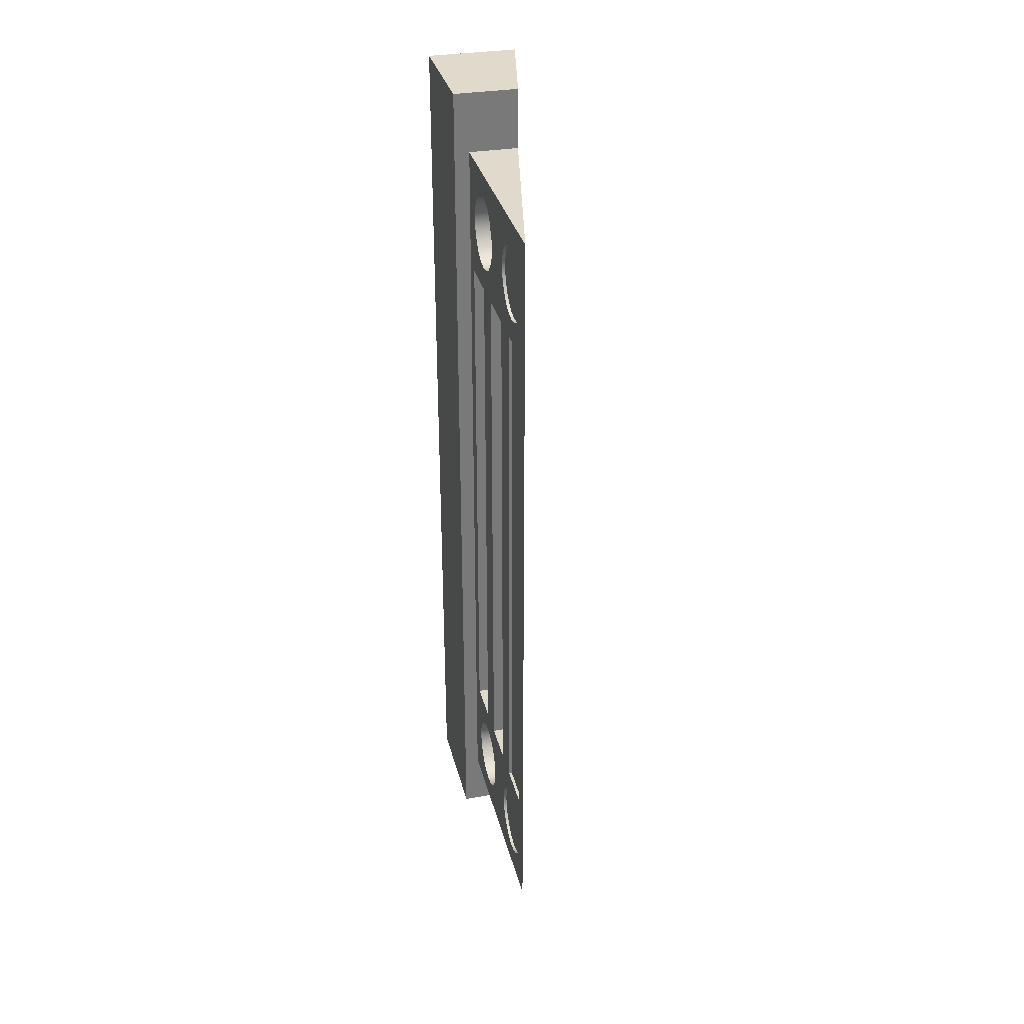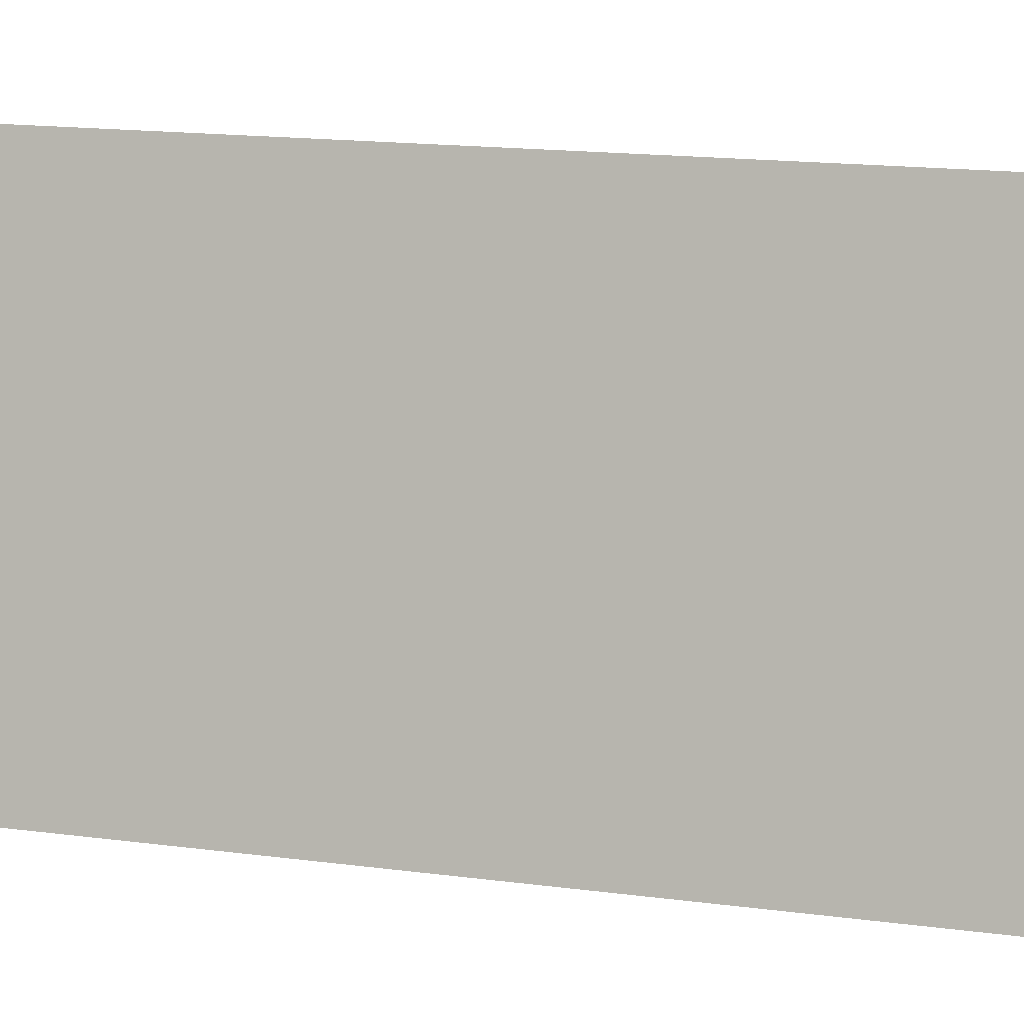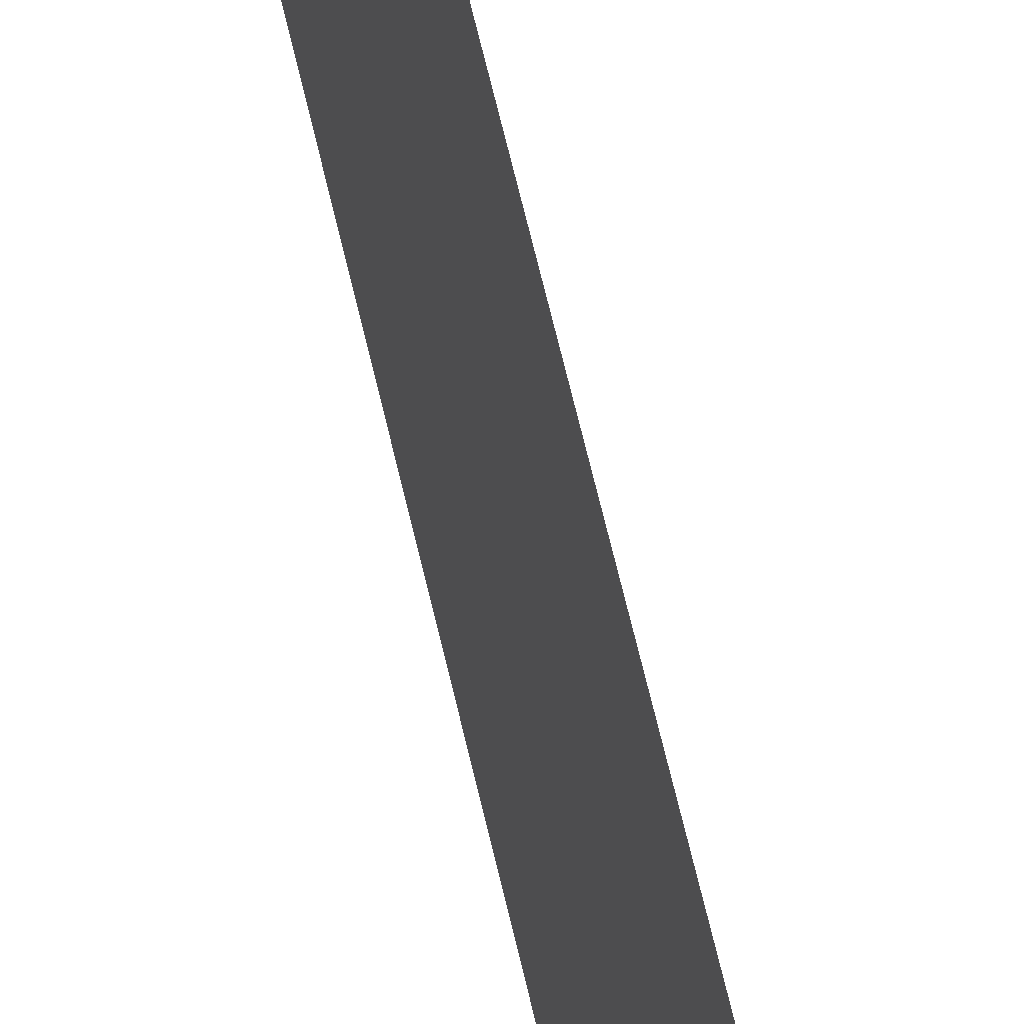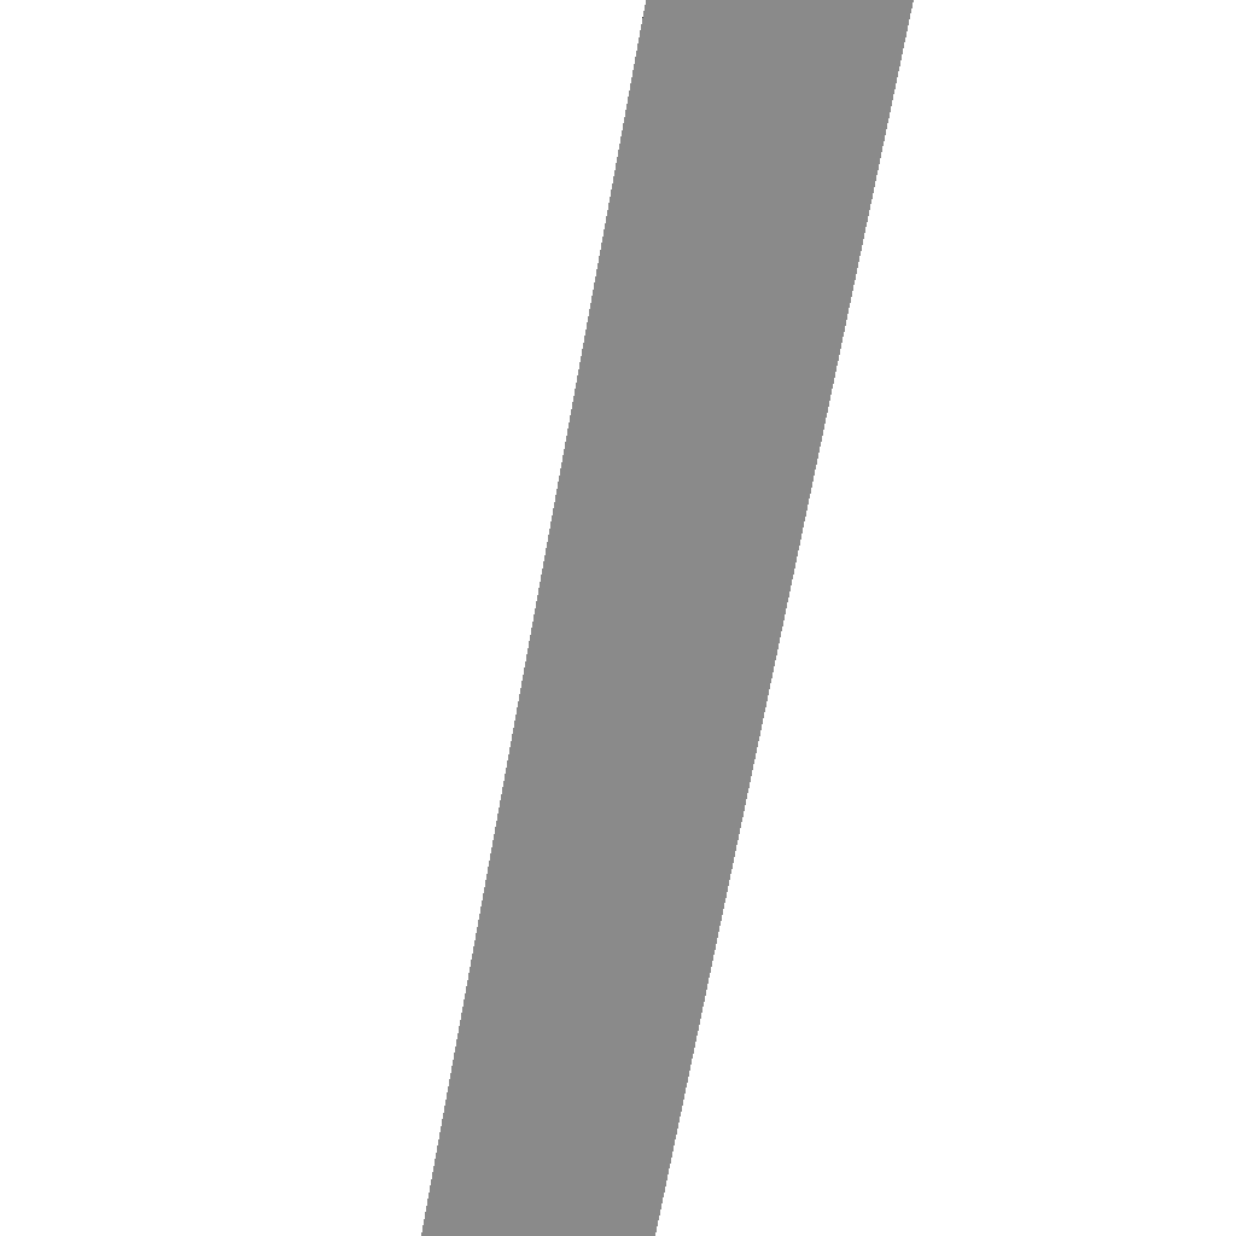
<metadata>
{"format":"obj","ext":"obj","renderer":"f3d","projection":"perspective","resolution":1024,"background":"white","views":[{"elev":32.5,"azim":166.5,"up":"+Z"},{"elev":13.9,"azim":-72.3,"up":"+Y"},{"elev":78.1,"azim":-14.0,"up":"+Y"},{"elev":-63.5,"azim":-9.7,"up":"+Y"}]}
</metadata>
<code>
v 1.524 7.012 15.24
v 1.524 6.06 15.24
v 1.524 6.06 3.81
v 1.524 7.012 3.81
v 1.27 4.472 3.807
v 1.27 5.425 3.813
v 1.27 5.425 15.24
v 1.27 4.472 15.24
v 1.587 3.837 3.81
v 1.587 3.837 15.24
v 1.27 3.837 15.24
v 1.27 3.837 3.81
v 1.27 3.81 3.334
v 1.27 4.055 3.295
v 1.27 4.277 3.182
v 1.27 4.452 3.007
v 1.27 4.565 2.785
v 1.27 4.604 2.54
v 1.27 4.565 2.295
v 1.27 4.452 2.073
v 1.27 4.277 1.898
v 1.27 4.055 1.785
v 1.27 3.81 1.746
v 1.27 3.565 1.785
v 1.27 3.343 1.898
v 1.27 3.168 2.073
v 1.27 3.055 2.295
v 1.27 3.016 2.54
v 1.27 3.055 2.785
v 1.27 3.168 3.007
v 1.27 3.343 3.182
v 1.27 3.565 3.295
v 1.587 3.81 3.334
v 1.587 3.565 3.295
v 1.587 3.343 3.182
v 1.587 3.168 3.007
v 1.587 3.055 2.785
v 1.587 3.016 2.54
v 1.587 3.055 2.295
v 1.587 3.168 2.073
v 1.587 3.343 1.898
v 1.587 3.565 1.785
v 1.587 3.81 1.746
v 1.587 4.055 1.785
v 1.587 4.277 1.898
v 1.587 4.452 2.073
v 1.587 4.565 2.295
v 1.587 4.604 2.54
v 1.587 4.565 2.785
v 1.587 4.452 3.007
v 1.587 4.277 3.182
v 1.587 4.055 3.295
v 1.27 3.81 3.334
v 1.587 3.81 3.334
v 1.587 7.012 3.81
v 1.587 7.012 15.24
v 1.524 7.012 15.24
v 1.524 7.012 3.81
v 1.587 5.425 3.813
v 1.587 5.425 15.24
v 1.27 5.425 15.24
v 1.27 5.425 3.813
v 1.587 3.837 15.24
v 1.587 2.885 15.24
v 1.27 2.885 15.24
v 1.27 3.837 15.24
v 1.524 6.297 17.3
v 1.524 6.542 17.26
v 1.524 6.764 17.15
v 1.524 6.939 16.98
v 1.524 7.052 16.76
v 1.524 7.091 16.51
v 1.524 7.052 16.26
v 1.524 6.939 16.04
v 1.524 6.764 15.87
v 1.524 6.542 15.76
v 1.524 6.297 15.72
v 1.524 6.052 15.76
v 1.524 5.831 15.87
v 1.524 5.655 16.04
v 1.524 5.542 16.26
v 1.524 5.503 16.51
v 1.524 5.542 16.76
v 1.524 5.655 16.98
v 1.524 5.831 17.15
v 1.524 6.052 17.26
v 1.587 6.297 17.3
v 1.587 6.052 17.26
v 1.587 5.831 17.15
v 1.587 5.655 16.98
v 1.587 5.542 16.76
v 1.587 5.503 16.51
v 1.587 5.542 16.26
v 1.587 5.655 16.04
v 1.587 5.831 15.87
v 1.587 6.052 15.76
v 1.587 6.297 15.72
v 1.587 6.542 15.76
v 1.587 6.764 15.87
v 1.587 6.939 16.04
v 1.587 7.052 16.26
v 1.587 7.091 16.51
v 1.587 7.052 16.76
v 1.587 6.939 16.98
v 1.587 6.764 17.15
v 1.587 6.542 17.26
v 1.524 6.297 17.3
v 1.587 6.297 17.3
v 1.524 6.297 3.334
v 1.524 6.052 3.295
v 1.524 5.831 3.182
v 1.524 5.655 3.007
v 1.524 5.542 2.785
v 1.524 5.503 2.54
v 1.524 5.542 2.295
v 1.524 5.655 2.073
v 1.524 5.831 1.898
v 1.524 6.052 1.785
v 1.524 6.297 1.746
v 1.524 6.542 1.785
v 1.524 6.764 1.898
v 1.524 6.939 2.073
v 1.524 7.052 2.295
v 1.524 7.091 2.54
v 1.524 7.052 2.785
v 1.524 6.939 3.007
v 1.524 6.764 3.182
v 1.524 6.542 3.295
v 1.587 6.06 3.81
v 1.587 7.012 3.81
v 1.524 7.012 3.81
v 1.524 6.06 3.81
v 1.524 6.297 3.334
v 1.524 6.542 3.295
v 1.524 6.764 3.182
v 1.524 6.939 3.007
v 1.524 7.052 2.785
v 1.524 7.091 2.54
v 1.524 7.052 2.295
v 1.524 6.939 2.073
v 1.524 6.764 1.898
v 1.524 6.542 1.785
v 1.524 6.297 1.746
v 1.524 6.052 1.785
v 1.524 5.831 1.898
v 1.524 5.655 2.073
v 1.524 5.542 2.295
v 1.524 5.503 2.54
v 1.524 5.542 2.785
v 1.524 5.655 3.007
v 1.524 5.831 3.182
v 1.524 6.052 3.295
v 1.587 6.297 3.334
v 1.587 6.052 3.295
v 1.587 5.831 3.182
v 1.587 5.655 3.007
v 1.587 5.542 2.785
v 1.587 5.503 2.54
v 1.587 5.542 2.295
v 1.587 5.655 2.073
v 1.587 5.831 1.898
v 1.587 6.052 1.785
v 1.587 6.297 1.746
v 1.587 6.542 1.785
v 1.587 6.764 1.898
v 1.587 6.939 2.073
v 1.587 7.052 2.295
v 1.587 7.091 2.54
v 1.587 7.052 2.785
v 1.587 6.939 3.007
v 1.587 6.764 3.182
v 1.587 6.542 3.295
v 1.524 6.297 3.334
v 1.587 6.297 3.334
v 0.5443 2.54 0
v 1.905 2.54 0
v 1.905 -6.167e-33 0
v 0 0 0
v 1.587 2.54 1.27
v 1.587 2.54 17.78
v 0.5443 2.54 17.78
v 0.5443 2.54 19.05
v 1.905 2.54 19.05
v 1.905 2.54 0
v 0.5443 2.54 0
v 0.5443 2.54 1.27
v 0 0 0
v 1.905 -6.167e-33 0
v 1.905 0 19.05
v 0 0 19.05
v 1.587 5.425 15.24
v 1.587 4.472 15.24
v 1.27 4.472 15.24
v 1.27 5.425 15.24
v 1.27 3.81 17.3
v 1.27 4.055 17.26
v 1.27 4.277 17.15
v 1.27 4.452 16.98
v 1.27 4.565 16.76
v 1.27 4.604 16.51
v 1.27 4.565 16.26
v 1.27 4.452 16.04
v 1.27 4.277 15.87
v 1.27 4.055 15.76
v 1.27 3.81 15.72
v 1.27 3.565 15.76
v 1.27 3.343 15.87
v 1.27 3.168 16.04
v 1.27 3.055 16.26
v 1.27 3.016 16.51
v 1.27 3.055 16.76
v 1.27 3.168 16.98
v 1.27 3.343 17.15
v 1.27 3.565 17.26
v 1.587 3.81 17.3
v 1.587 3.565 17.26
v 1.587 3.343 17.15
v 1.587 3.168 16.98
v 1.587 3.055 16.76
v 1.587 3.016 16.51
v 1.587 3.055 16.26
v 1.587 3.168 16.04
v 1.587 3.343 15.87
v 1.587 3.565 15.76
v 1.587 3.81 15.72
v 1.587 4.055 15.76
v 1.587 4.277 15.87
v 1.587 4.452 16.04
v 1.587 4.565 16.26
v 1.587 4.604 16.51
v 1.587 4.565 16.76
v 1.587 4.452 16.98
v 1.587 4.277 17.15
v 1.587 4.055 17.26
v 1.27 3.81 17.3
v 1.587 3.81 17.3
v 1.587 7.012 15.24
v 1.587 6.06 15.24
v 1.524 6.06 15.24
v 1.524 7.012 15.24
v 1.587 7.408 1.27
v 0.5443 2.54 1.27
v 0.5443 2.54 0
v 0 0 0
v 0 0 19.05
v 0.5443 2.54 19.05
v 0.5443 2.54 17.78
v 1.587 7.408 17.78
v 1.905 2.54 19.05
v 0.5443 2.54 19.05
v 0 0 19.05
v 1.905 0 19.05
v 1.587 4.472 15.24
v 1.587 4.472 3.807
v 1.27 4.472 3.807
v 1.27 4.472 15.24
v 1.27 3.81 3.334
v 1.27 3.565 3.295
v 1.27 3.343 3.182
v 1.27 3.168 3.007
v 1.27 3.055 2.785
v 1.27 3.016 2.54
v 1.27 3.055 2.295
v 1.27 3.168 2.073
v 1.27 3.343 1.898
v 1.27 3.565 1.785
v 1.27 3.81 1.746
v 1.27 4.055 1.785
v 1.27 4.277 1.898
v 1.27 4.452 2.073
v 1.27 4.565 2.295
v 1.27 4.604 2.54
v 1.27 4.565 2.785
v 1.27 4.452 3.007
v 1.27 4.277 3.182
v 1.27 4.055 3.295
v 1.524 6.297 17.3
v 1.524 6.052 17.26
v 1.524 5.831 17.15
v 1.524 5.655 16.98
v 1.524 5.542 16.76
v 1.524 5.503 16.51
v 1.524 5.542 16.26
v 1.524 5.655 16.04
v 1.524 5.831 15.87
v 1.524 6.052 15.76
v 1.524 6.297 15.72
v 1.524 6.542 15.76
v 1.524 6.764 15.87
v 1.524 6.939 16.04
v 1.524 7.052 16.26
v 1.524 7.091 16.51
v 1.524 7.052 16.76
v 1.524 6.939 16.98
v 1.524 6.764 17.15
v 1.524 6.542 17.26
v 1.587 6.297 3.334
v 1.587 6.542 3.295
v 1.587 6.764 3.182
v 1.587 6.939 3.007
v 1.587 7.052 2.785
v 1.587 7.091 2.54
v 1.587 7.052 2.295
v 1.587 6.939 2.073
v 1.587 6.764 1.898
v 1.587 6.542 1.785
v 1.587 6.297 1.746
v 1.587 6.052 1.785
v 1.587 5.831 1.898
v 1.587 5.655 2.073
v 1.587 5.542 2.295
v 1.587 5.503 2.54
v 1.587 5.542 2.785
v 1.587 5.655 3.007
v 1.587 5.831 3.182
v 1.587 6.052 3.295
v 1.587 6.297 17.3
v 1.587 6.542 17.26
v 1.587 6.764 17.15
v 1.587 6.939 16.98
v 1.587 7.052 16.76
v 1.587 7.091 16.51
v 1.587 7.052 16.26
v 1.587 6.939 16.04
v 1.587 6.764 15.87
v 1.587 6.542 15.76
v 1.587 6.297 15.72
v 1.587 6.052 15.76
v 1.587 5.831 15.87
v 1.587 5.655 16.04
v 1.587 5.542 16.26
v 1.587 5.503 16.51
v 1.587 5.542 16.76
v 1.587 5.655 16.98
v 1.587 5.831 17.15
v 1.587 6.052 17.26
v 1.587 6.06 3.81
v 1.587 6.06 15.24
v 1.587 7.012 15.24
v 1.587 7.012 3.81
v 1.587 3.837 3.81
v 1.587 2.885 3.81
v 1.587 2.885 15.24
v 1.587 3.837 15.24
v 1.587 3.81 3.334
v 1.587 4.055 3.295
v 1.587 4.277 3.182
v 1.587 4.452 3.007
v 1.587 4.565 2.785
v 1.587 4.604 2.54
v 1.587 4.565 2.295
v 1.587 4.452 2.073
v 1.587 4.277 1.898
v 1.587 4.055 1.785
v 1.587 3.81 1.746
v 1.587 3.565 1.785
v 1.587 3.343 1.898
v 1.587 3.168 2.073
v 1.587 3.055 2.295
v 1.587 3.016 2.54
v 1.587 3.055 2.785
v 1.587 3.168 3.007
v 1.587 3.343 3.182
v 1.587 3.565 3.295
v 1.587 5.425 15.24
v 1.587 5.425 3.813
v 1.587 4.472 3.807
v 1.587 4.472 15.24
v 1.587 3.81 17.3
v 1.587 4.055 17.26
v 1.587 4.277 17.15
v 1.587 4.452 16.98
v 1.587 4.565 16.76
v 1.587 4.604 16.51
v 1.587 4.565 16.26
v 1.587 4.452 16.04
v 1.587 4.277 15.87
v 1.587 4.055 15.76
v 1.587 3.81 15.72
v 1.587 3.565 15.76
v 1.587 3.343 15.87
v 1.587 3.168 16.04
v 1.587 3.055 16.26
v 1.587 3.016 16.51
v 1.587 3.055 16.76
v 1.587 3.168 16.98
v 1.587 3.343 17.15
v 1.587 3.565 17.26
v 1.587 2.54 1.27
v 1.587 7.408 1.27
v 1.587 7.408 17.78
v 1.587 2.54 17.78
v 1.587 2.54 17.78
v 1.587 7.408 17.78
v 0.5443 2.54 17.78
v 1.587 2.885 3.81
v 1.587 3.837 3.81
v 1.27 3.837 3.81
v 1.27 2.885 3.81
v 1.27 3.81 17.3
v 1.27 3.565 17.26
v 1.27 3.343 17.15
v 1.27 3.168 16.98
v 1.27 3.055 16.76
v 1.27 3.016 16.51
v 1.27 3.055 16.26
v 1.27 3.168 16.04
v 1.27 3.343 15.87
v 1.27 3.565 15.76
v 1.27 3.81 15.72
v 1.27 4.055 15.76
v 1.27 4.277 15.87
v 1.27 4.452 16.04
v 1.27 4.565 16.26
v 1.27 4.604 16.51
v 1.27 4.565 16.76
v 1.27 4.452 16.98
v 1.27 4.277 17.15
v 1.27 4.055 17.26
v 1.587 6.06 15.24
v 1.587 6.06 3.81
v 1.524 6.06 3.81
v 1.524 6.06 15.24
v 1.27 2.885 15.24
v 1.27 2.885 3.81
v 1.27 3.837 3.81
v 1.27 3.837 15.24
v 1.587 2.885 15.24
v 1.587 2.885 3.81
v 1.27 2.885 3.81
v 1.27 2.885 15.24
v 1.905 -6.167e-33 0
v 1.905 2.54 0
v 1.905 2.54 19.05
v 1.905 0 19.05
v 0.5443 2.54 1.27
v 1.587 7.408 1.27
v 1.587 2.54 1.27
v 1.587 4.472 3.807
v 1.587 5.425 3.813
v 1.27 5.425 3.813
v 1.27 4.472 3.807
f 2 3 1
f 1 3 4
f 5 6 8
f 8 6 7
f 9 10 12
f 12 10 11
f 14 52 13
f 13 52 54
f 53 33 32
f 32 33 34
f 32 34 31
f 31 34 35
f 31 35 30
f 30 35 36
f 30 36 29
f 29 36 37
f 29 37 28
f 28 37 38
f 28 38 27
f 27 38 39
f 27 39 26
f 26 39 40
f 26 40 25
f 25 40 41
f 25 41 24
f 24 41 42
f 24 42 23
f 23 42 43
f 23 43 22
f 22 43 44
f 22 44 21
f 21 44 45
f 21 45 20
f 20 45 46
f 20 46 19
f 19 46 47
f 19 47 18
f 18 47 48
f 18 48 17
f 17 48 49
f 17 49 16
f 16 49 50
f 16 50 15
f 15 50 51
f 15 51 14
f 14 51 52
f 55 56 58
f 58 56 57
f 59 60 62
f 62 60 61
f 63 64 66
f 66 64 65
f 68 106 67
f 67 106 108
f 107 87 86
f 86 87 88
f 86 88 85
f 85 88 89
f 85 89 84
f 84 89 90
f 84 90 83
f 83 90 91
f 83 91 82
f 82 91 92
f 82 92 81
f 81 92 93
f 81 93 80
f 80 93 94
f 80 94 79
f 79 94 95
f 79 95 78
f 78 95 96
f 78 96 77
f 77 96 97
f 77 97 76
f 76 97 98
f 76 98 75
f 75 98 99
f 75 99 74
f 74 99 100
f 74 100 73
f 73 100 101
f 73 101 72
f 72 101 102
f 72 102 71
f 71 102 103
f 71 103 70
f 70 103 104
f 70 104 69
f 69 104 105
f 69 105 68
f 68 105 106
f 110 118 109
f 109 118 119
f 109 119 128
f 128 119 120
f 128 120 127
f 127 120 121
f 127 121 126
f 126 121 122
f 126 122 125
f 125 122 123
f 125 123 124
f 118 110 117
f 117 110 111
f 117 111 116
f 116 111 112
f 116 112 115
f 115 112 113
f 115 113 114
f 129 130 132
f 132 130 131
f 134 172 133
f 133 172 174
f 173 153 152
f 152 153 154
f 152 154 151
f 151 154 155
f 151 155 150
f 150 155 156
f 150 156 149
f 149 156 157
f 149 157 148
f 148 157 158
f 148 158 147
f 147 158 159
f 147 159 146
f 146 159 160
f 146 160 145
f 145 160 161
f 145 161 144
f 144 161 162
f 144 162 143
f 143 162 163
f 143 163 142
f 142 163 164
f 142 164 141
f 141 164 165
f 141 165 140
f 140 165 166
f 140 166 139
f 139 166 167
f 139 167 138
f 138 167 168
f 138 168 137
f 137 168 169
f 137 169 136
f 136 169 170
f 136 170 135
f 135 170 171
f 135 171 134
f 134 171 172
f 176 177 175
f 175 177 178
f 180 184 179
f 179 184 185
f 179 185 186
f 181 182 180
f 180 182 183
f 180 183 184
f 187 188 190
f 190 188 189
f 191 192 194
f 194 192 193
f 196 234 195
f 195 234 236
f 235 215 214
f 214 215 216
f 214 216 213
f 213 216 217
f 213 217 212
f 212 217 218
f 212 218 211
f 211 218 219
f 211 219 210
f 210 219 220
f 210 220 209
f 209 220 221
f 209 221 208
f 208 221 222
f 208 222 207
f 207 222 223
f 207 223 206
f 206 223 224
f 206 224 205
f 205 224 225
f 205 225 204
f 204 225 226
f 204 226 203
f 203 226 227
f 203 227 202
f 202 227 228
f 202 228 201
f 201 228 229
f 201 229 200
f 200 229 230
f 200 230 199
f 199 230 231
f 199 231 198
f 198 231 232
f 198 232 197
f 197 232 233
f 197 233 196
f 196 233 234
f 237 238 240
f 240 238 239
f 241 242 248
f 248 242 247
f 247 242 244
f 247 244 245
f 242 243 244
f 245 246 247
f 249 250 252
f 252 250 251
f 253 254 256
f 256 254 255
f 258 266 257
f 257 266 267
f 257 267 276
f 276 267 268
f 276 268 275
f 275 268 269
f 275 269 274
f 274 269 270
f 274 270 273
f 273 270 271
f 273 271 272
f 266 258 265
f 265 258 259
f 265 259 264
f 264 259 260
f 264 260 263
f 263 260 261
f 263 261 262
f 278 286 277
f 277 286 287
f 277 287 296
f 296 287 288
f 296 288 295
f 295 288 289
f 295 289 294
f 294 289 290
f 294 290 293
f 293 290 291
f 293 291 292
f 286 278 285
f 285 278 279
f 285 279 284
f 284 279 280
f 284 280 283
f 283 280 281
f 283 281 282
f 316 297 337
f 337 297 298
f 337 298 340
f 340 298 299
f 340 299 300
f 300 301 340
f 340 301 302
f 340 302 390
f 390 302 303
f 390 303 304
f 304 305 390
f 390 305 306
f 390 306 307
f 307 308 390
f 390 308 354
f 390 354 389
f 389 354 355
f 389 355 356
f 354 308 353
f 353 308 309
f 353 309 352
f 352 309 310
f 352 310 351
f 351 310 311
f 351 311 350
f 350 311 312
f 350 312 366
f 366 312 313
f 366 313 314
f 314 315 366
f 366 315 337
f 366 337 338
f 315 316 337
f 336 317 391
f 391 317 318
f 391 318 319
f 319 320 391
f 391 320 321
f 391 321 322
f 391 322 339
f 339 322 323
f 339 323 324
f 324 325 339
f 339 325 326
f 339 326 338
f 338 326 327
f 338 327 328
f 328 329 338
f 338 329 365
f 338 365 366
f 329 330 365
f 365 330 331
f 365 331 332
f 333 373 332
f 332 373 374
f 332 374 365
f 365 374 375
f 365 375 368
f 368 375 376
f 368 376 377
f 373 333 372
f 372 333 334
f 372 334 371
f 371 334 335
f 371 335 370
f 370 335 336
f 370 336 391
f 391 339 390
f 390 339 340
f 342 364 341
f 341 364 345
f 341 345 346
f 343 389 342
f 342 389 360
f 342 360 361
f 344 380 343
f 343 380 381
f 343 381 382
f 341 368 344
f 344 368 378
f 344 378 379
f 341 346 367
f 367 346 347
f 367 347 348
f 348 349 367
f 367 349 366
f 366 349 350
f 356 357 389
f 389 357 358
f 389 358 359
f 359 360 389
f 361 362 342
f 342 362 363
f 342 363 364
f 367 368 341
f 388 369 392
f 392 369 370
f 392 370 391
f 377 378 368
f 379 380 344
f 382 383 343
f 343 383 384
f 343 384 392
f 392 384 385
f 392 385 386
f 386 387 392
f 392 387 388
f 392 389 343
f 393 394 395
f 396 397 399
f 399 397 398
f 401 409 400
f 400 409 410
f 400 410 419
f 419 410 411
f 419 411 418
f 418 411 412
f 418 412 417
f 417 412 413
f 417 413 416
f 416 413 414
f 416 414 415
f 409 401 408
f 408 401 402
f 408 402 407
f 407 402 403
f 407 403 406
f 406 403 404
f 406 404 405
f 420 421 423
f 423 421 422
f 424 425 427
f 427 425 426
f 428 429 431
f 431 429 430
f 432 433 435
f 435 433 434
f 436 437 438
f 439 440 442
f 442 440 441

</code>
